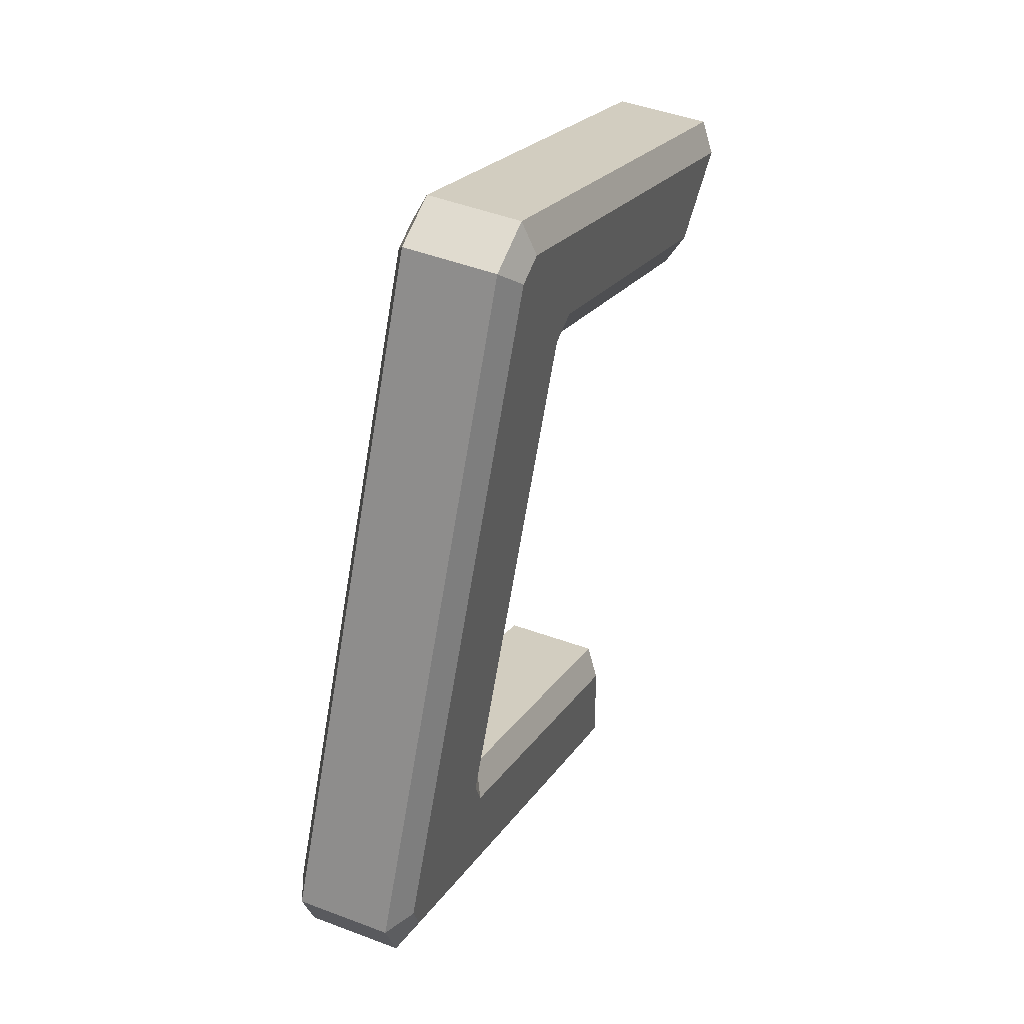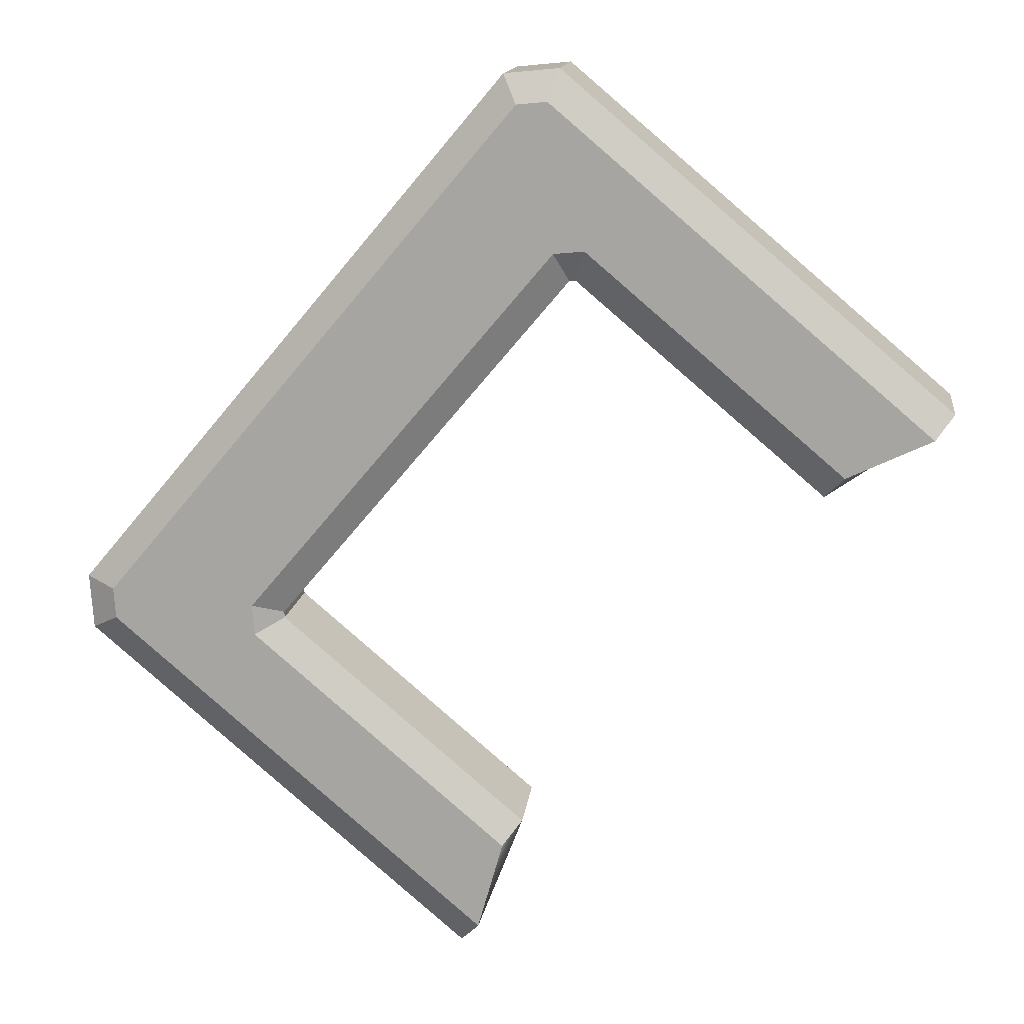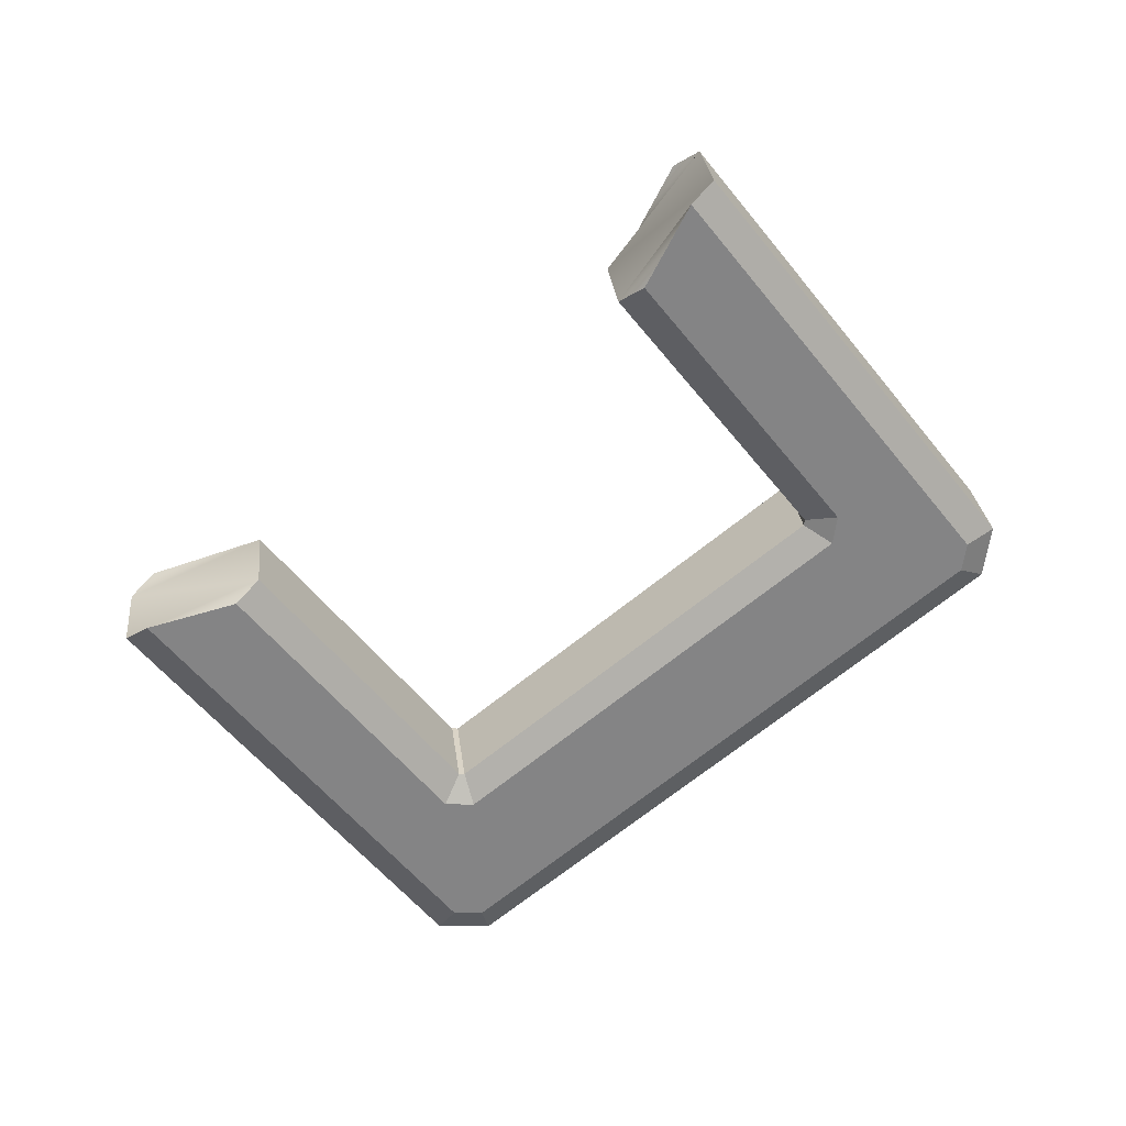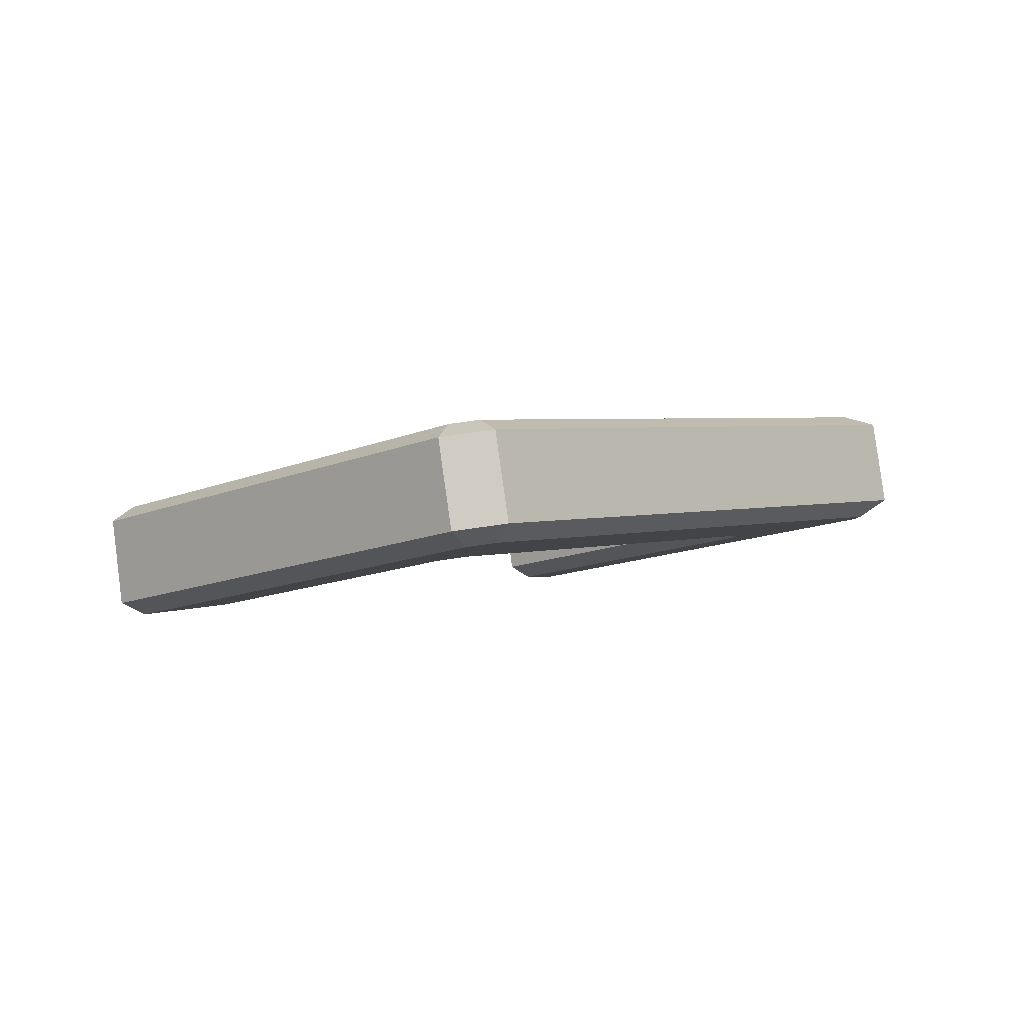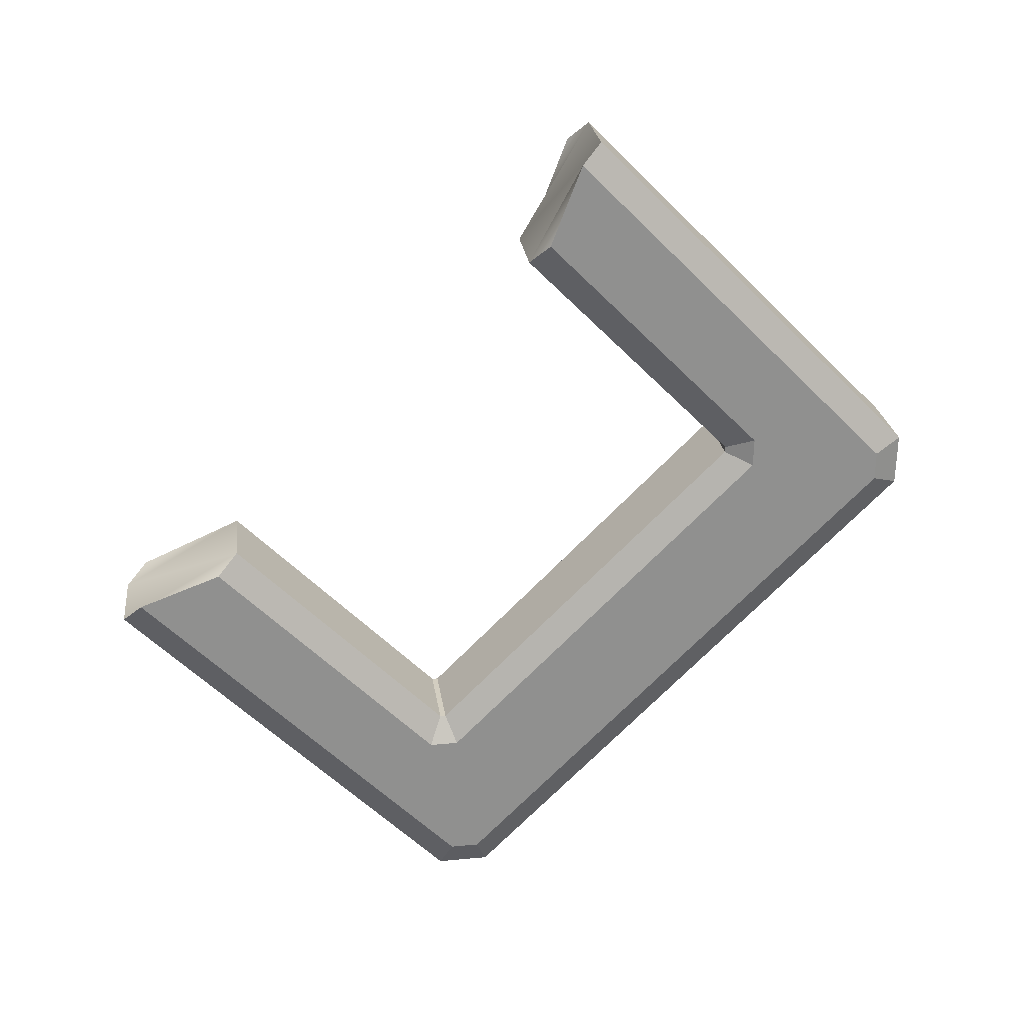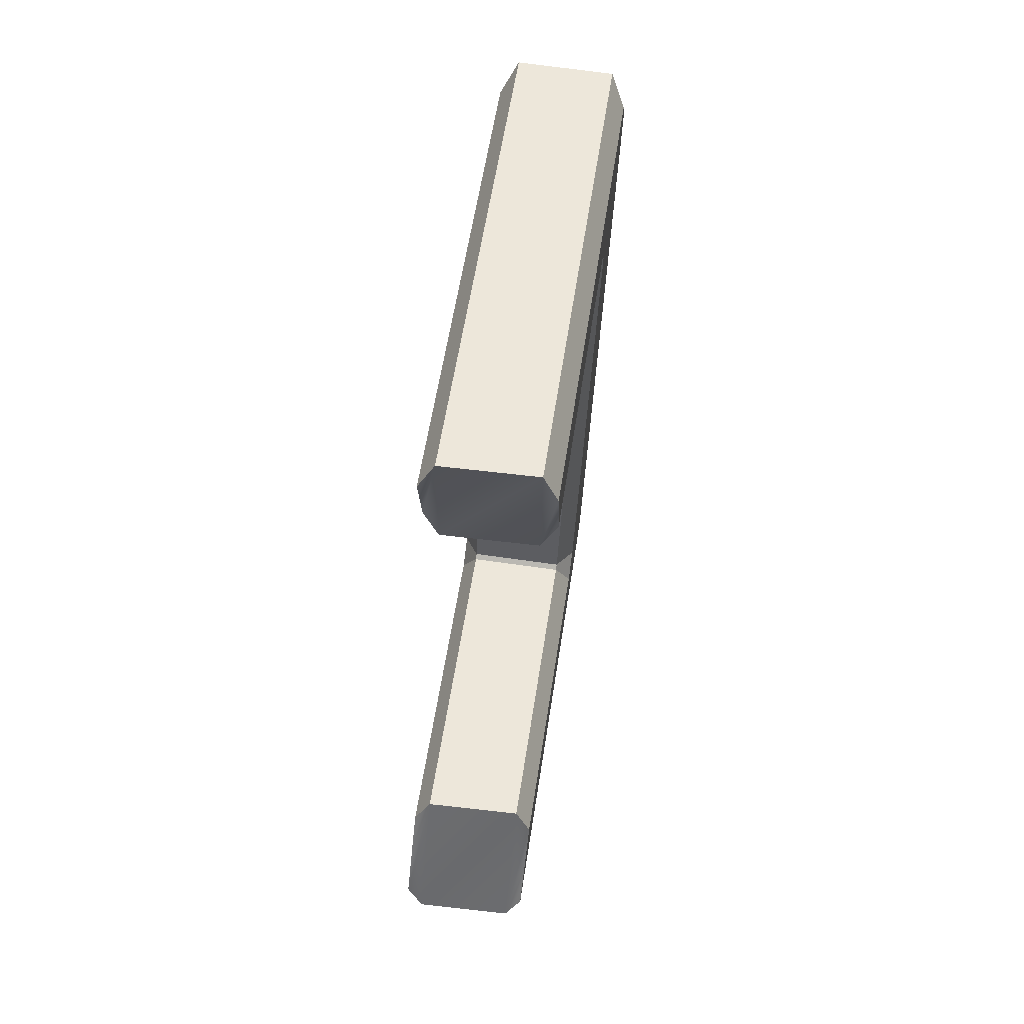
<metadata>
{"format":"obj","ext":"obj","renderer":"f3d","projection":"perspective","resolution":1024,"background":"white","views":[{"elev":62.2,"azim":104.5,"up":"+Y"},{"elev":21.3,"azim":179.6,"up":"+Y"},{"elev":-69.6,"azim":-11.9,"up":"+Z"},{"elev":3.1,"azim":80.8,"up":"+Z"},{"elev":-72.8,"azim":-5.3,"up":"+Z"},{"elev":12.7,"azim":-94.3,"up":"+Y"}]}
</metadata>
<code>
v 130.2 154.6 10.63
v 130.2 154.5 10.64
v 130.2 154.5 10.64
v 130.2 154.6 10.63
v 130.5 154.3 10.63
v 130.5 154.3 10.64
v 130.2 154.5 10.64
v 130.2 154.6 10.63
v 130.5 154.3 10.63
v 130.5 154.3 10.64
v 130.5 154.3 10.64
v 130.5 154.3 10.63
v 130.3 154.1 10.58
v 130.3 154.1 10.59
v 130.5 154.3 10.64
v 130.5 154.3 10.63
v 130.3 154 10.65
v 130.3 154 10.66
v 130.3 154.1 10.67
v 130.3 154.1 10.66
v 130.3 154 10.58
v 130.3 154.1 10.59
v 130.3 154 10.57
v 130.3 154.1 10.58
v 130.6 154.3 10.65
v 130.6 154.3 10.67
v 130.6 154.2 10.66
v 130.6 154.3 10.65
v 130.3 154.7 10.65
v 130.3 154.7 10.67
v 130.6 154.3 10.67
v 130.6 154.3 10.65
v 130.3 154.7 10.65
v 130.2 154.7 10.66
v 130.3 154.7 10.67
v 130.3 154.7 10.65
v 130.3 154.7 10.65
v 130 154.4 10.57
v 129.9 154.5 10.58
v 130.2 154.7 10.66
v 130 154.4 10.66
v 130 154.4 10.67
v 130 154.4 10.66
v 129.9 154.4 10.65
v 130 154.4 10.59
v 129.9 154.5 10.58
v 130 154.4 10.58
v 130 154.4 10.57
v 130.2 154.5 10.64
v 130.2 154.5 10.71
v 130.2 154.5 10.71
v 130.2 154.5 10.64
v 130.5 154.3 10.64
v 130.5 154.3 10.71
v 130.2 154.5 10.71
v 130.2 154.5 10.64
v 130.5 154.3 10.64
v 130.5 154.3 10.71
v 130.5 154.3 10.71
v 130.5 154.3 10.64
v 130.5 154.3 10.64
v 130.3 154.1 10.59
v 130.3 154.1 10.66
v 130.5 154.3 10.71
v 130.6 154.3 10.67
v 130.6 154.3 10.74
v 130.6 154.2 10.73
v 130.6 154.2 10.66
v 130.3 154.7 10.67
v 130.3 154.7 10.73
v 130.6 154.3 10.74
v 130.6 154.3 10.67
v 130.2 154.7 10.66
v 130.2 154.7 10.73
v 130.3 154.7 10.73
v 130.3 154.7 10.67
v 130.2 154.7 10.66
v 129.9 154.5 10.58
v 129.9 154.4 10.65
v 130.2 154.7 10.73
v 130.2 154.5 10.71
v 130.2 154.6 10.72
v 130.2 154.6 10.72
v 130.2 154.5 10.71
v 130.5 154.3 10.71
v 130.5 154.3 10.72
v 130.2 154.6 10.72
v 130.2 154.5 10.71
v 130.5 154.3 10.71
v 130.5 154.2 10.72
v 130.5 154.3 10.72
v 130.5 154.3 10.71
v 130.5 154.3 10.71
v 130.3 154.1 10.66
v 130.3 154.1 10.67
v 130.5 154.2 10.72
v 130.6 154.3 10.74
v 130.6 154.3 10.74
v 130.6 154.3 10.74
v 130.6 154.2 10.73
v 130.3 154.7 10.73
v 130.3 154.7 10.74
v 130.6 154.3 10.74
v 130.6 154.3 10.74
v 130.2 154.7 10.73
v 130.2 154.7 10.74
v 130.3 154.7 10.74
v 130.3 154.7 10.73
v 129.9 154.4 10.65
v 130 154.4 10.66
v 130.2 154.7 10.74
v 130.2 154.7 10.73
v 130.2 154.7 10.74
v 130 154.4 10.66
v 130 154.4 10.67
v 130.2 154.6 10.72
v 130.2 154.6 10.72
v 130.5 154.2 10.72
v 130.3 154.1 10.67
v 130.3 154 10.66
v 130.6 154.3 10.74
v 130.6 154.3 10.74
v 130.5 154.3 10.72
v 130.3 154.7 10.74
v 130.3 154.7 10.65
v 130.3 154.7 10.65
v 130.6 154.3 10.65
v 130.6 154.3 10.65
v 130.3 154 10.57
v 130.3 154.1 10.58
v 130.5 154.3 10.63
v 130.5 154.3 10.63
v 130.2 154.6 10.63
v 130.2 154.6 10.63
v 130 154.4 10.58
v 130 154.4 10.57
v 130 154.4 10.58
v 130.2 154.6 10.63
v 130.2 154.5 10.64
v 130 154.4 10.59
v 130.6 154.3 10.65
v 130.6 154.2 10.66
v 130.3 154 10.58
v 130.3 154 10.57
v 130.2 154.5 10.64
v 130.2 154.5 10.71
v 130 154.4 10.66
v 130 154.4 10.59
v 130.6 154.2 10.66
v 130.6 154.2 10.73
v 130.3 154 10.65
v 130.3 154 10.58
v 130.2 154.5 10.71
v 130.2 154.6 10.72
v 130 154.4 10.67
v 130 154.4 10.66
v 130.3 154 10.65
v 130.6 154.2 10.73
v 130.6 154.3 10.74
v 130.3 154 10.66
f 1 2 3
f 3 4 1
f 5 6 7
f 7 8 5
f 9 10 11
f 11 12 9
f 13 14 15
f 15 16 13
f 17 18 19
f 17 19 20
f 21 17 20
f 21 20 22
f 23 21 22
f 24 23 22
f 25 26 27
f 27 28 25
f 29 30 31
f 31 32 29
f 33 34 35
f 35 36 33
f 37 38 39
f 39 40 37
f 41 42 43
f 41 43 44
f 45 41 44
f 45 44 46
f 47 45 46
f 48 47 46
f 49 50 51
f 51 52 49
f 53 54 55
f 55 56 53
f 57 58 59
f 59 60 57
f 61 62 63
f 63 64 61
f 65 66 67
f 67 68 65
f 69 70 71
f 71 72 69
f 73 74 75
f 75 76 73
f 77 78 79
f 79 80 77
f 81 82 83
f 83 84 81
f 85 86 87
f 87 88 85
f 89 90 91
f 91 92 89
f 93 94 95
f 95 96 93
f 97 98 99
f 99 100 97
f 101 102 103
f 103 104 101
f 105 106 107
f 107 108 105
f 109 110 111
f 111 112 109
f 113 114 115
f 113 115 116
f 113 116 117
f 118 119 120
f 120 121 122
f 118 120 122
f 123 118 122
f 117 123 122
f 113 117 122
f 113 122 124
f 125 126 127
f 127 128 129
f 129 130 131
f 127 129 131
f 127 131 132
f 125 127 132
f 125 132 133
f 125 133 134
f 125 134 135
f 125 135 136
f 137 138 139
f 139 140 137
f 141 142 143
f 143 144 141
f 145 146 147
f 147 148 145
f 149 150 151
f 151 152 149
f 153 154 155
f 155 156 153
f 157 158 159
f 159 160 157

</code>
